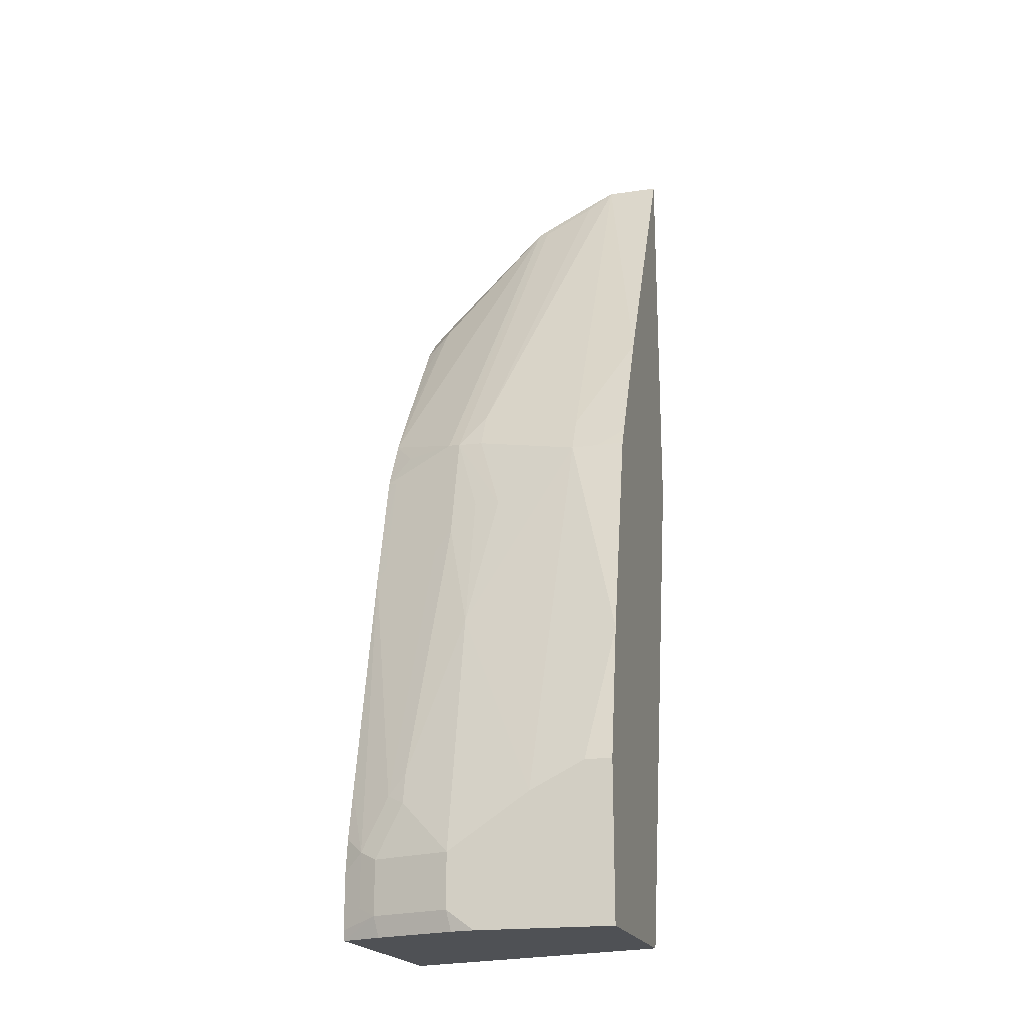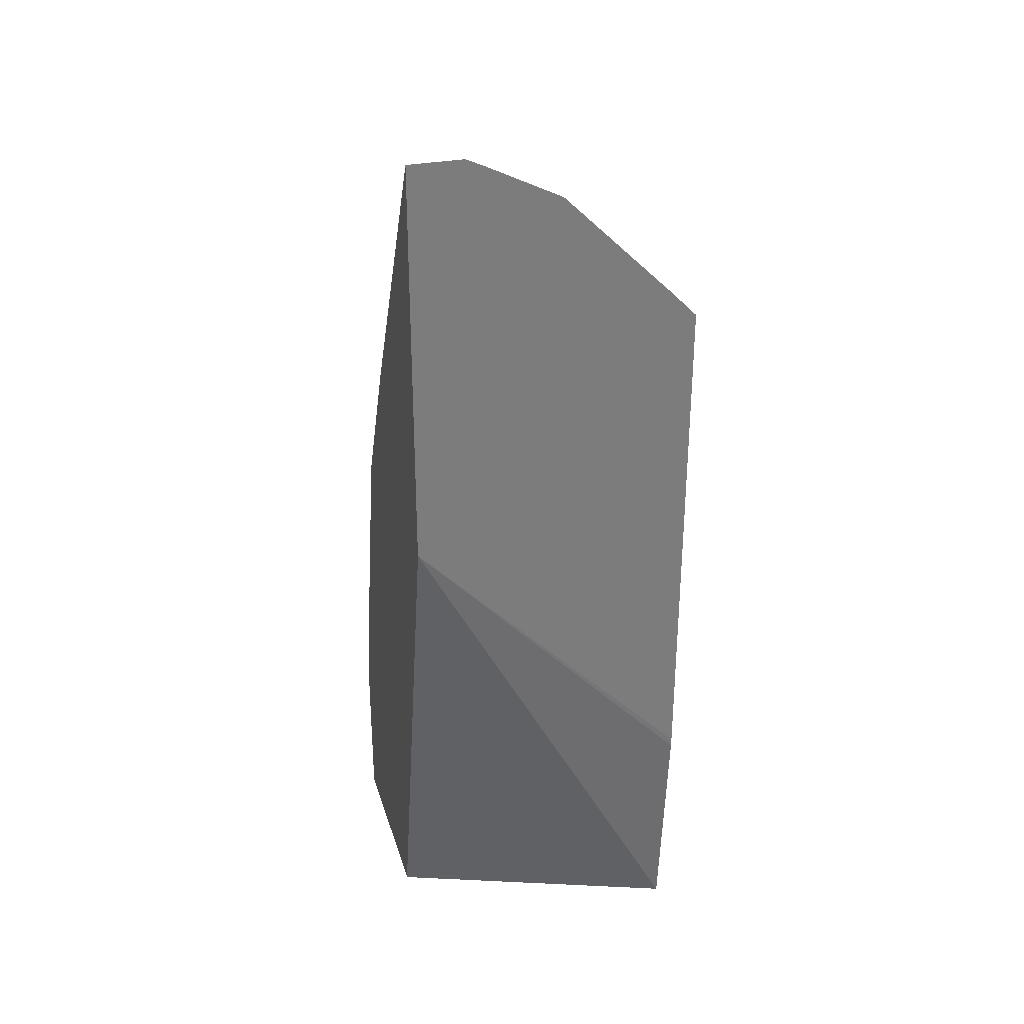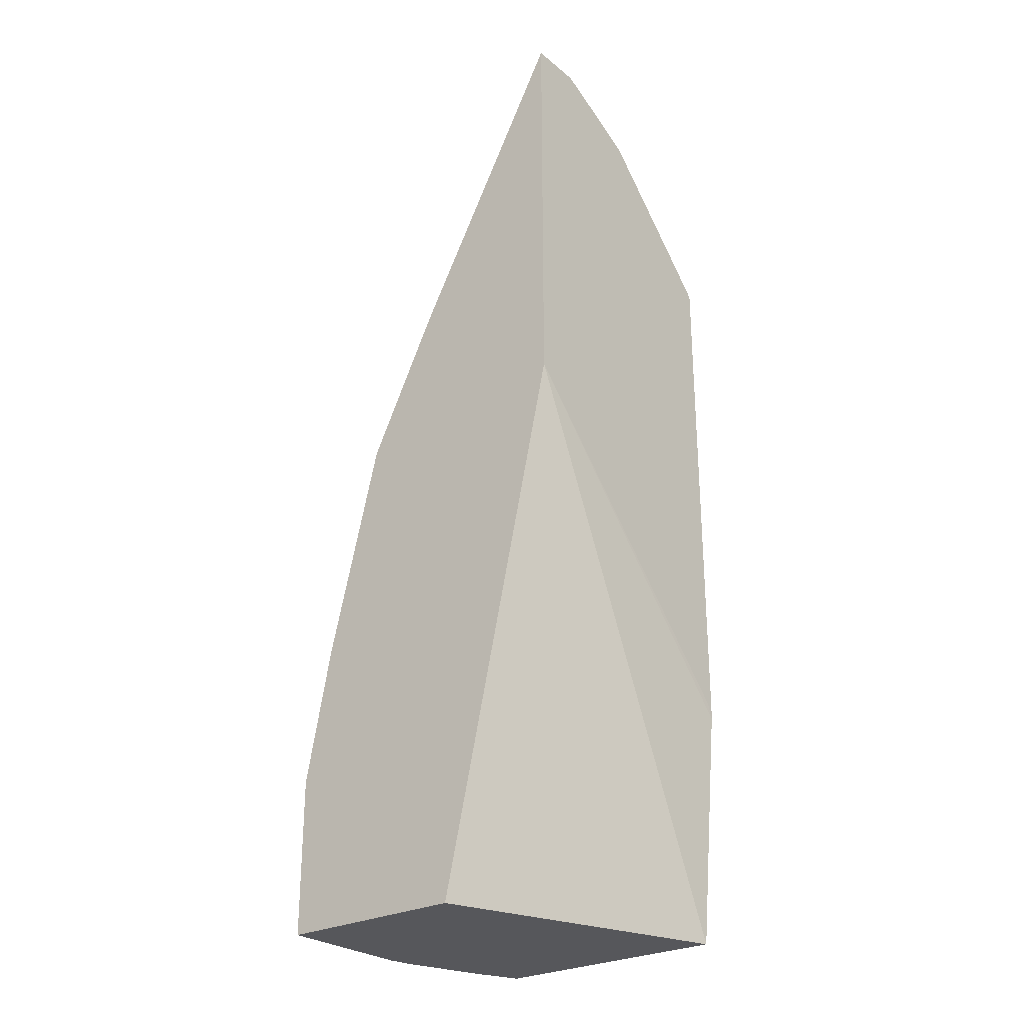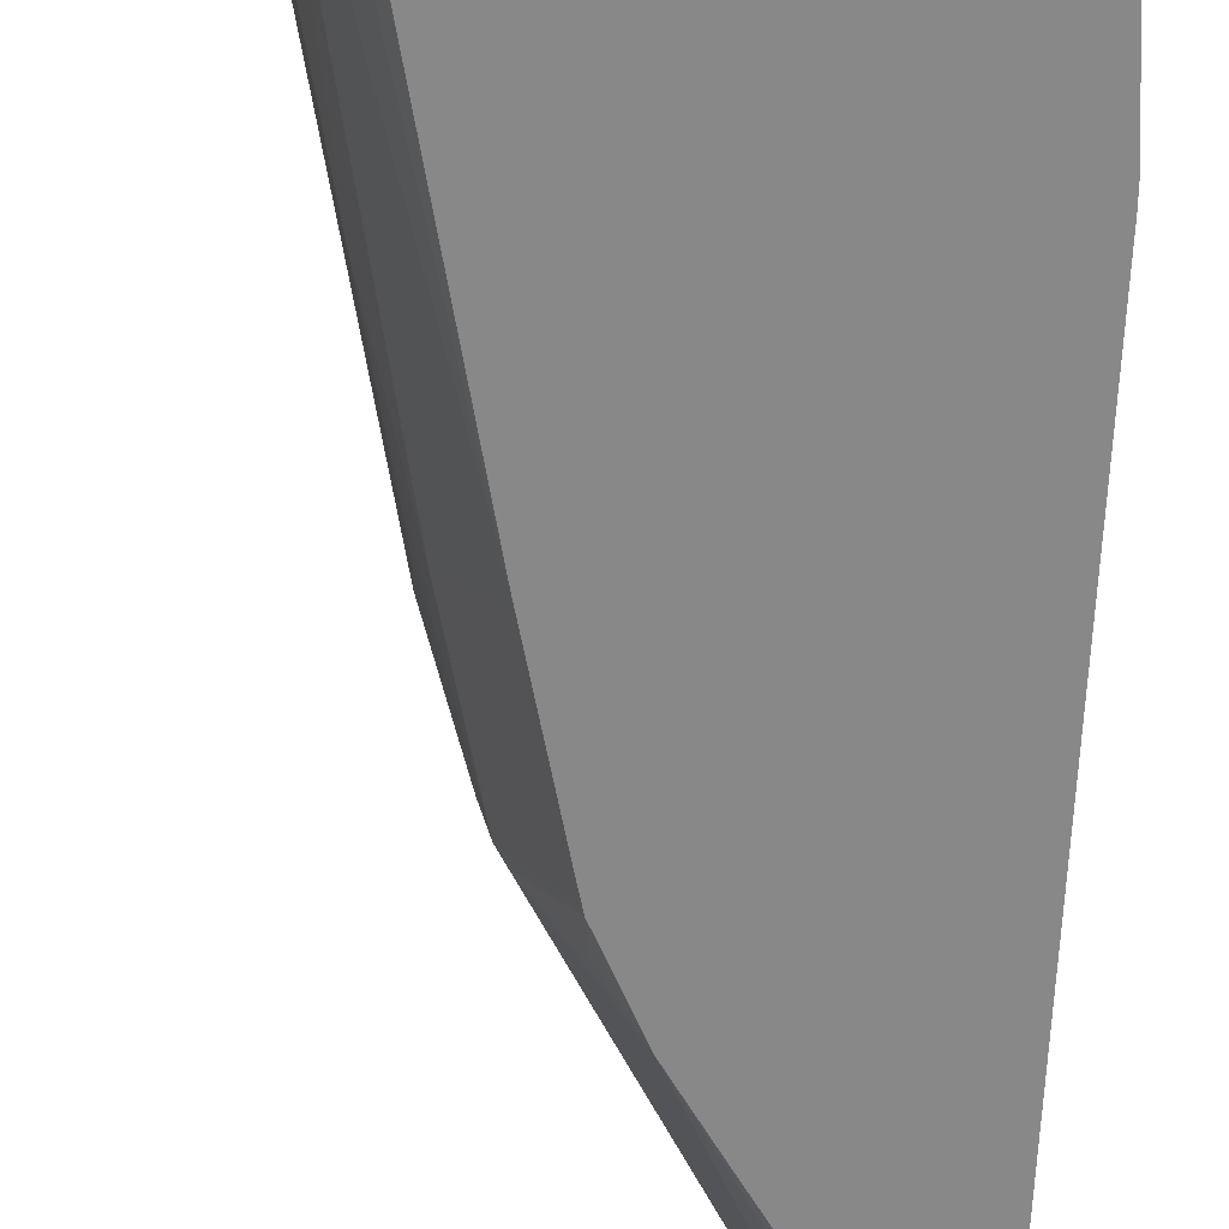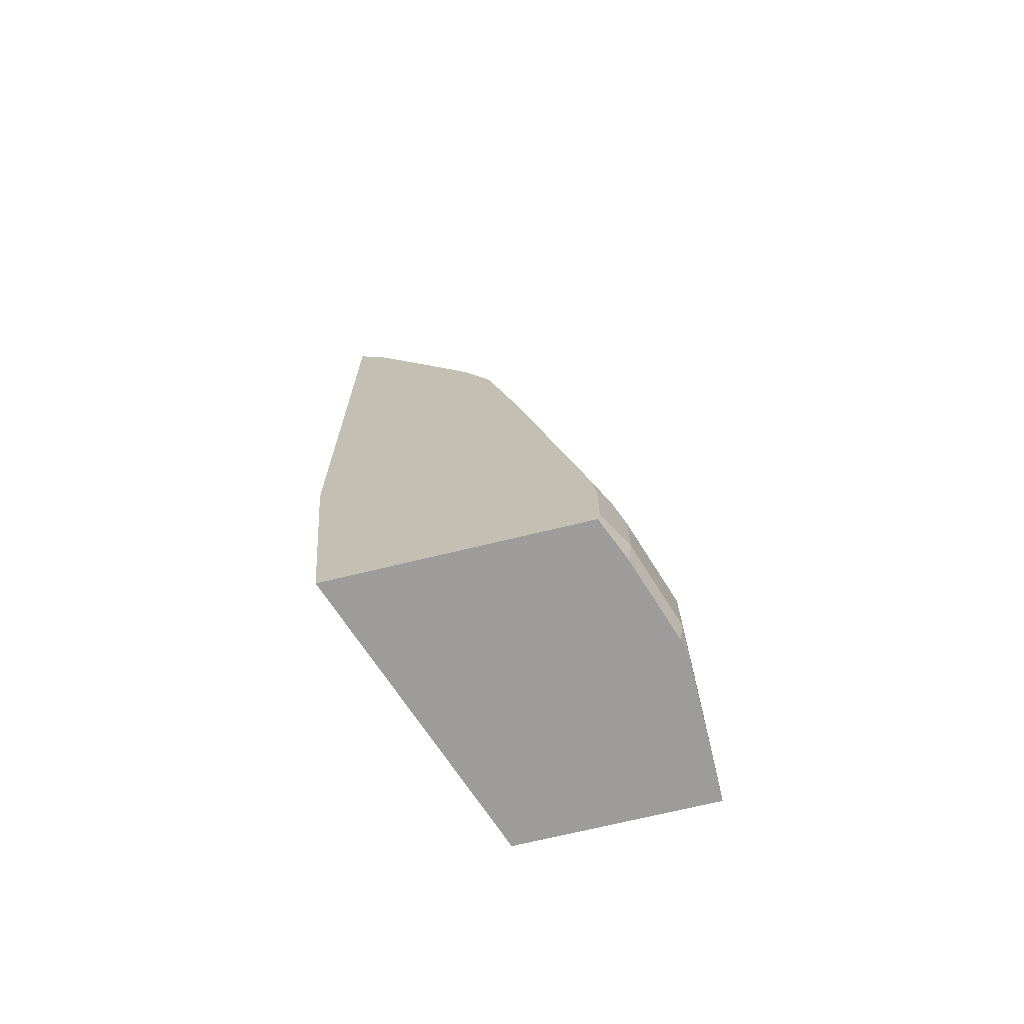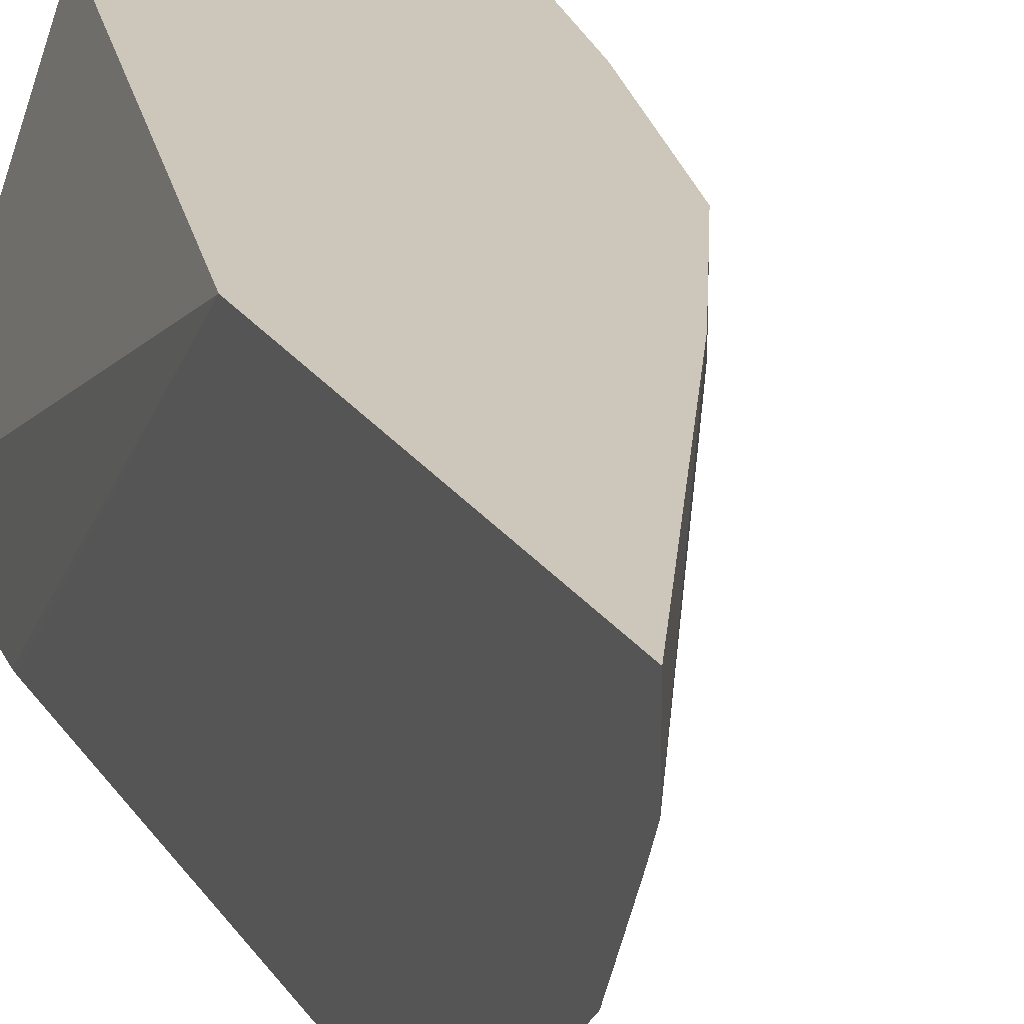
<metadata>
{"format":"obj","ext":"obj","renderer":"f3d","projection":"perspective","resolution":1024,"background":"white","views":[{"elev":-19.9,"azim":-74.7,"up":"+Y"},{"elev":31.3,"azim":74.3,"up":"+Y"},{"elev":-27.1,"azim":38.9,"up":"+Y"},{"elev":-62.8,"azim":-3.1,"up":"+Z"},{"elev":-70.3,"azim":-166.3,"up":"+Y"},{"elev":21.5,"azim":156.1,"up":"+Z"}]}
</metadata>
<code>
v -0.5567 -0.0152 -0.1031
v -0.5567 -0.0152 -0.0001103
v -0.5567 3.612e-05 -0.1237
v -0.5536 -0.0152 -0.1207
v -0.4124 -0.0152 -0.0001103
v -0.5567 0.1031 -0.0001103
v -0.536 3.612e-05 -0.1855
v -0.533 -0.0152 -0.1825
v -0.5567 0.04128 -0.1237
v -0.3363 -0.0152 -0.2139
v -0.3206 0.3896 -0.0001103
v -0.5567 0.1031 -0.02062
v -0.536 0.2062 -0.0001103
v -0.5292 0.006886 -0.1993
v -0.5219 -0.007723 -0.2139
v -0.52 -0.0152 -0.2139
v -0.536 0.04128 -0.1855
v -0.5309 0.1057 -0.1649
v -0.536 0.08252 -0.1649
v -0.5567 0.08252 -0.06186
v -0.5154 0.2269 -0.1237
v -0.3209 0.1617 -0.2139
v -0.3206 0.6989 -0.0001103
v -0.3206 0.1729 -0.2094
v -0.5154 0.2887 -0.02062
v -0.4948 0.3711 -0.04124
v -0.5154 0.2886 -0.0001103
v -0.5292 0.04813 -0.1993
v -0.5219 0.03485 -0.2139
v -0.5292 0.08937 -0.1787
v -0.4896 0.3119 -0.1443
v -0.4879 0.2956 -0.1581
v -0.4948 0.3299 -0.1031
v -0.4896 0.3325 -0.1237
v -0.3206 0.1699 -0.2139
v -0.3206 0.6989 -0.04124
v -0.4399 0.4809 -0.0001103
v -0.4948 0.3711 -0.02062
v -0.4811 0.3986 -0.04124
v -0.4673 0.4055 -0.1237
v -0.4742 0.3917 -0.1237
v -0.4948 0.371 -0.0001103
v -0.5103 0.09797 -0.2139
v -0.5154 0.07476 -0.2139
v -0.5186 0.06029 -0.2139
v -0.4681 0.2821 -0.2139
v -0.469 0.3943 -0.1443
v -0.469 0.2912 -0.2062
v -0.3206 0.5622 -0.2139
v -0.3206 0.6932 -0.05365
v -0.3247 0.683 -0.06186
v -0.4604 0.4192 -0.1237
v -0.4605 0.4398 -0.0001103
v -0.4879 0.3848 -0.0001103
v -0.4811 0.3986 -0.02062
v -0.4484 0.3736 -0.2062
v -0.4475 0.3644 -0.2139
v -0.3247 0.6623 -0.1031
v -0.4639 0.3969 -0.1546
v -0.3377 0.545 -0.2139
v -0.3402 0.5618 -0.1959
v -0.3206 0.5819 -0.1948
v -0.3206 0.6891 -0.06186
v -0.4811 0.3985 -0.0001103
v -0.4445 0.3756 -0.2139
v -0.3206 0.6685 -0.1031
v -0.3206 0.6644 -0.1113
v -0.424 0.4168 -0.2139
v -0.4433 0.3969 -0.1959
v -0.3415 0.5406 -0.2139
v -0.36 0.5132 -0.2139
v -0.4012 0.4514 -0.2139
f 28 30 46
f 28 46 43
f 28 44 45
f 30 32 46
f 28 45 29
f 31 34 47
f 31 46 32
f 31 56 48
f 31 48 46
f 33 41 47
f 33 47 34
f 36 50 51
f 28 43 44
f 36 51 52
f 31 47 56
f 26 41 33
f 21 33 34
f 26 39 40
f 36 52 39
f 18 21 31
f 18 31 32
f 18 32 30
f 20 26 21
f 21 26 33
f 26 40 41
f 21 34 31
f 23 36 37
f 25 27 42
f 25 42 38
f 25 38 26
f 26 38 55
f 26 55 39
f 22 35 24
f 36 39 37
f 59 68 69
f 38 42 54
f 56 59 65
f 56 65 57
f 58 66 67
f 58 67 59
f 59 69 65
f 59 67 68
f 54 64 55
f 60 70 61
f 61 70 71
f 61 71 72
f 61 72 68
f 61 68 67
f 65 69 68
f 18 30 19
f 61 67 62
f 37 39 53
f 53 55 64
f 51 63 66
f 38 54 55
f 39 52 40
f 39 55 53
f 40 52 47
f 40 47 41
f 46 48 56
f 51 66 58
f 46 56 57
f 47 51 58
f 47 58 59
f 47 59 56
f 49 60 61
f 49 61 62
f 50 63 51
f 47 52 51
f 17 30 28
f 17 19 30
f 14 29 15
f 7 28 14
f 7 17 28
f 7 16 8
f 7 15 16
f 7 14 15
f 6 13 12
f 5 10 11
f 3 17 7
f 3 9 17
f 3 8 4
f 3 7 8
f 2 13 6
f 2 27 13
f 2 42 27
f 2 54 42
f 2 64 54
f 2 53 64
f 1 2 6
f 1 6 12
f 1 12 20
f 1 20 9
f 1 9 3
f 1 3 4
f 9 18 19
f 1 4 8
f 1 16 10
f 1 10 5
f 1 5 2
f 2 5 11
f 2 11 23
f 2 37 53
f 1 8 16
f 9 19 17
f 2 23 37
f 9 21 18
f 11 24 35
f 11 35 49
f 11 49 62
f 11 62 67
f 11 67 66
f 11 66 63
f 11 22 24
f 11 50 36
f 12 13 25
f 12 25 26
f 12 26 20
f 13 27 25
f 14 28 29
f 9 20 21
f 11 36 23
f 10 22 11
f 11 63 50
f 10 49 35
f 10 16 15
f 10 35 22
f 10 15 29
f 10 29 45
f 10 45 44
f 10 43 46
f 10 46 57
f 10 57 65
f 10 44 43
f 10 65 68
f 10 68 72
f 10 72 71
f 10 71 70
f 10 70 60
f 10 60 49

</code>
